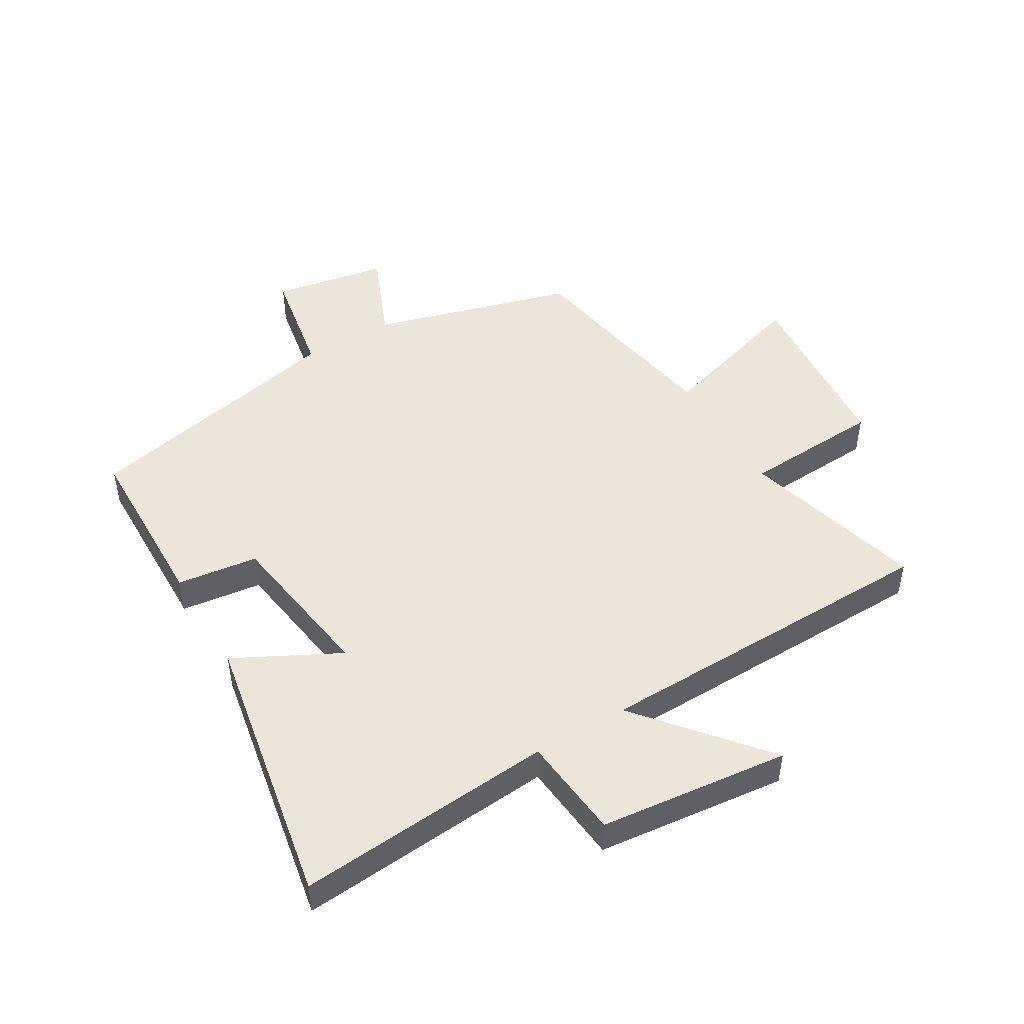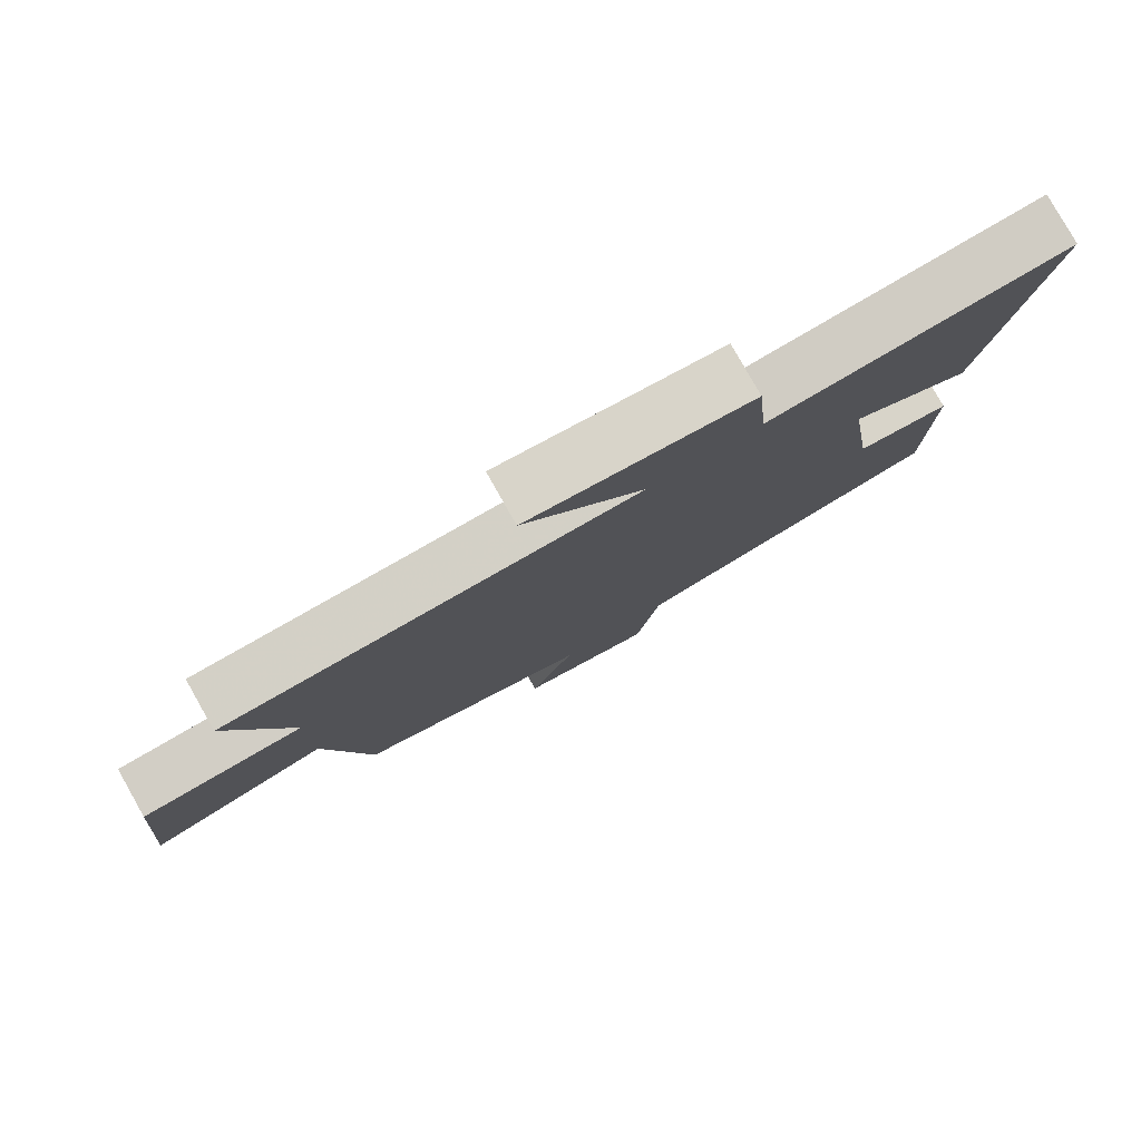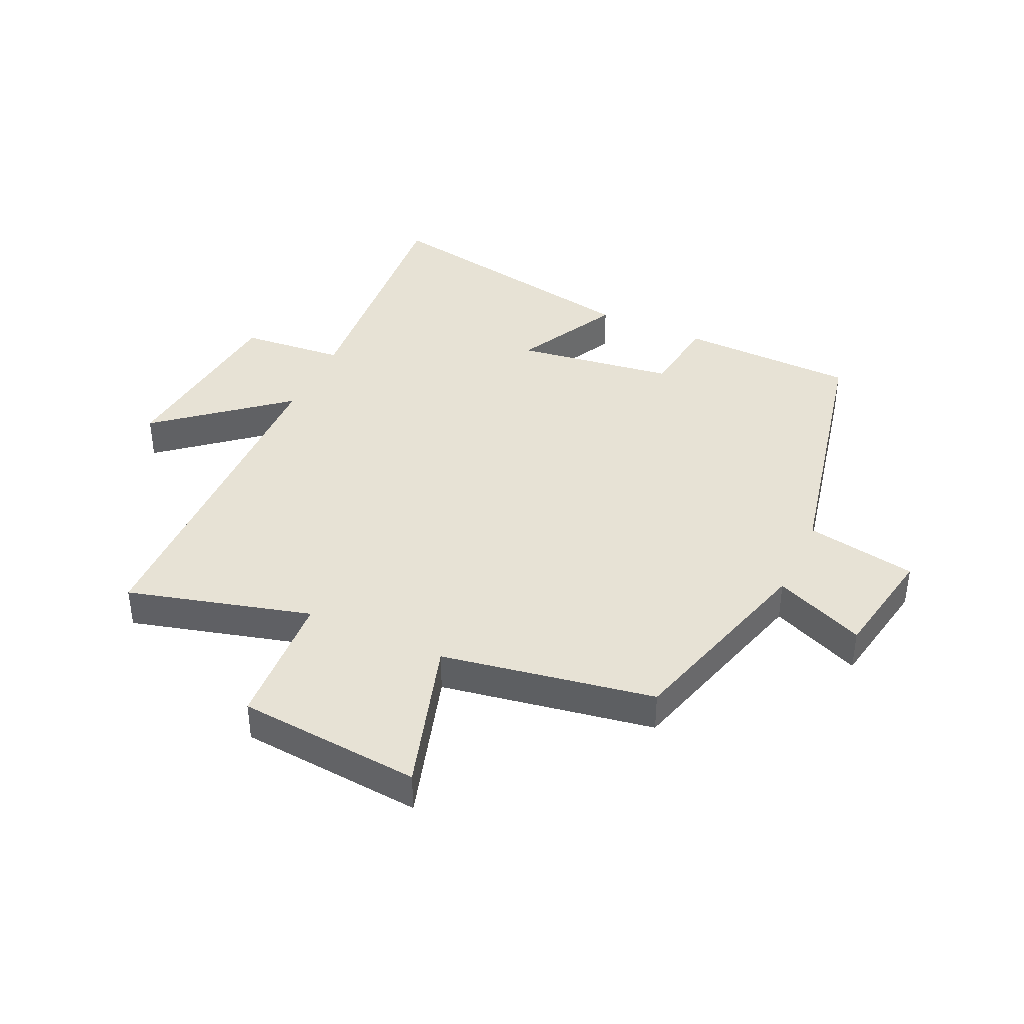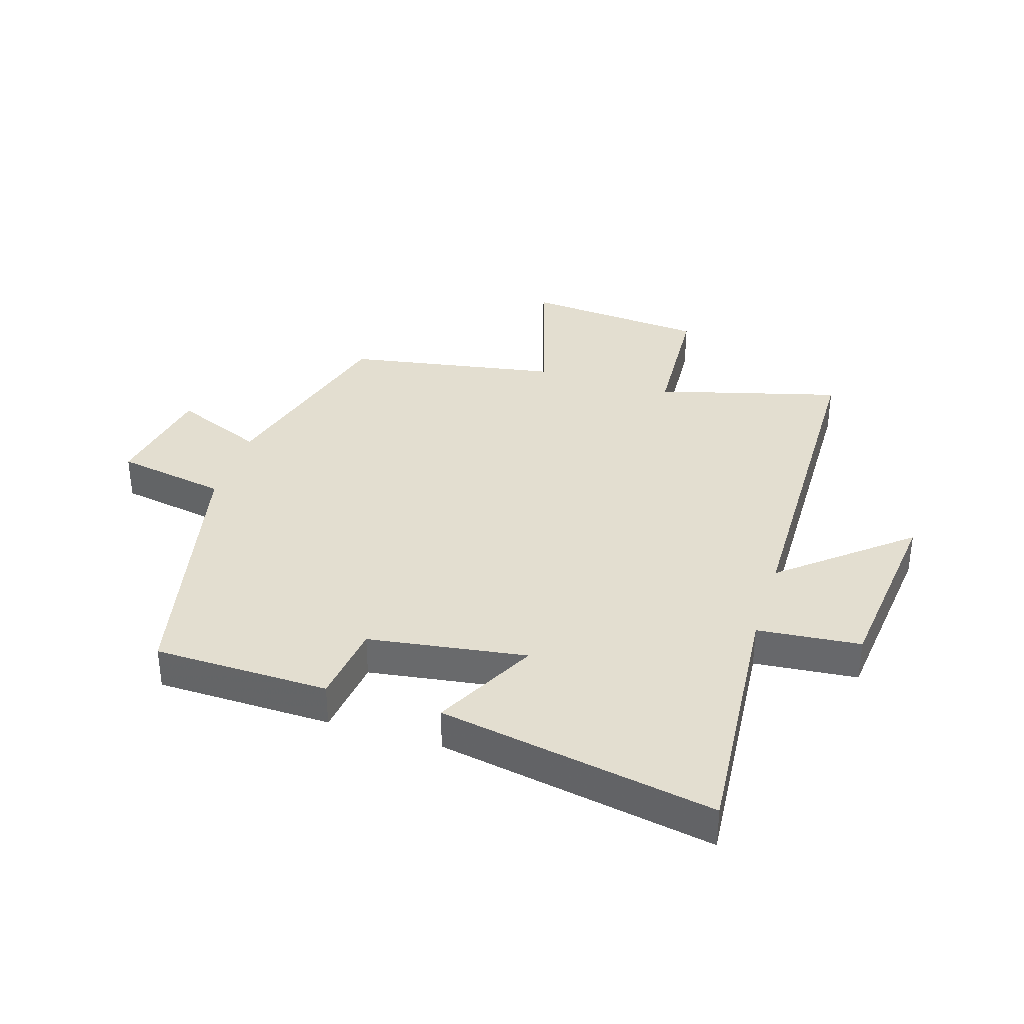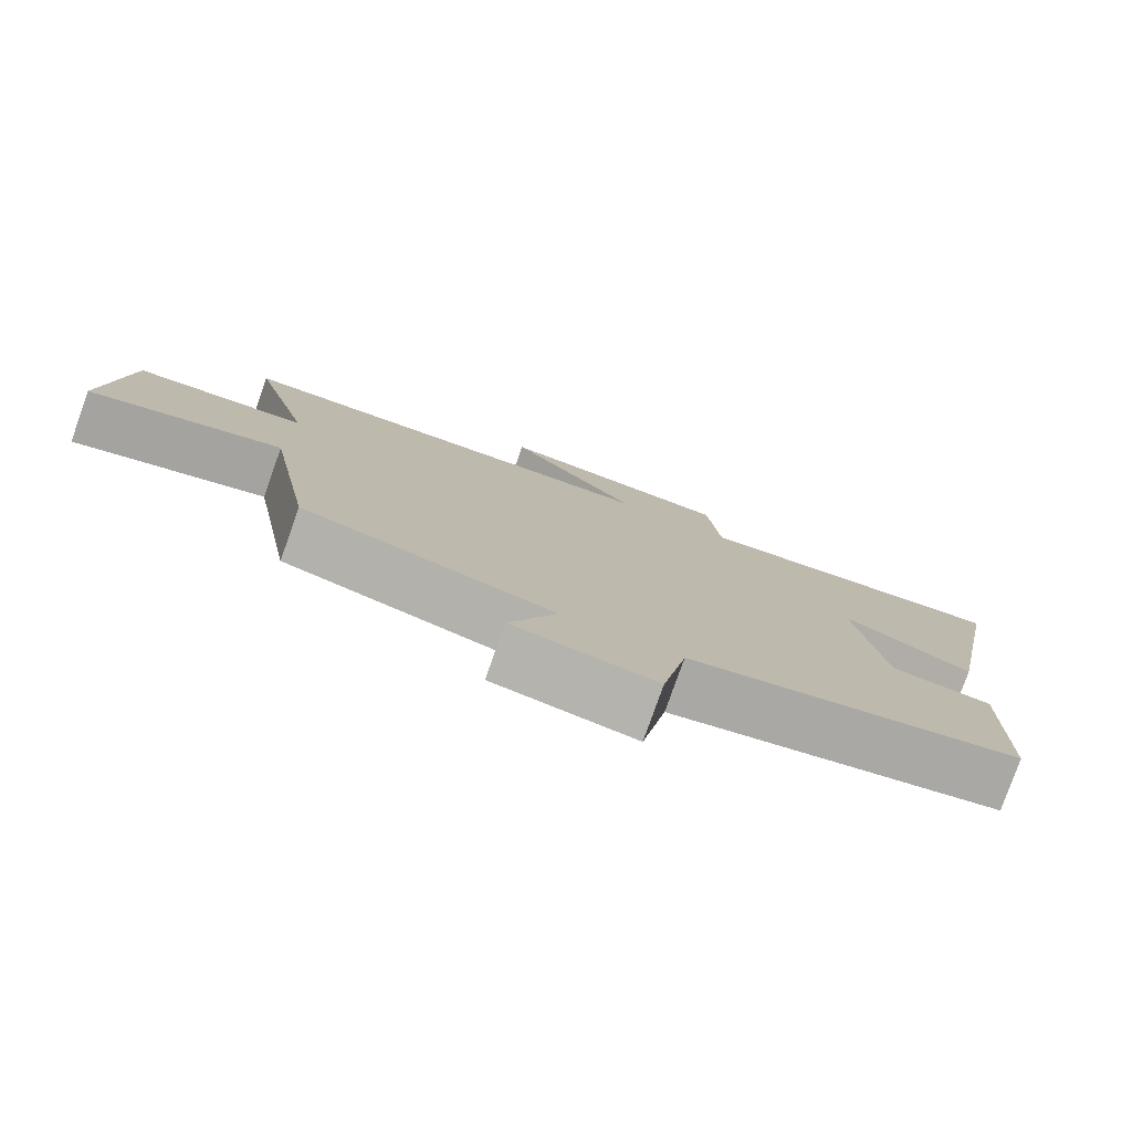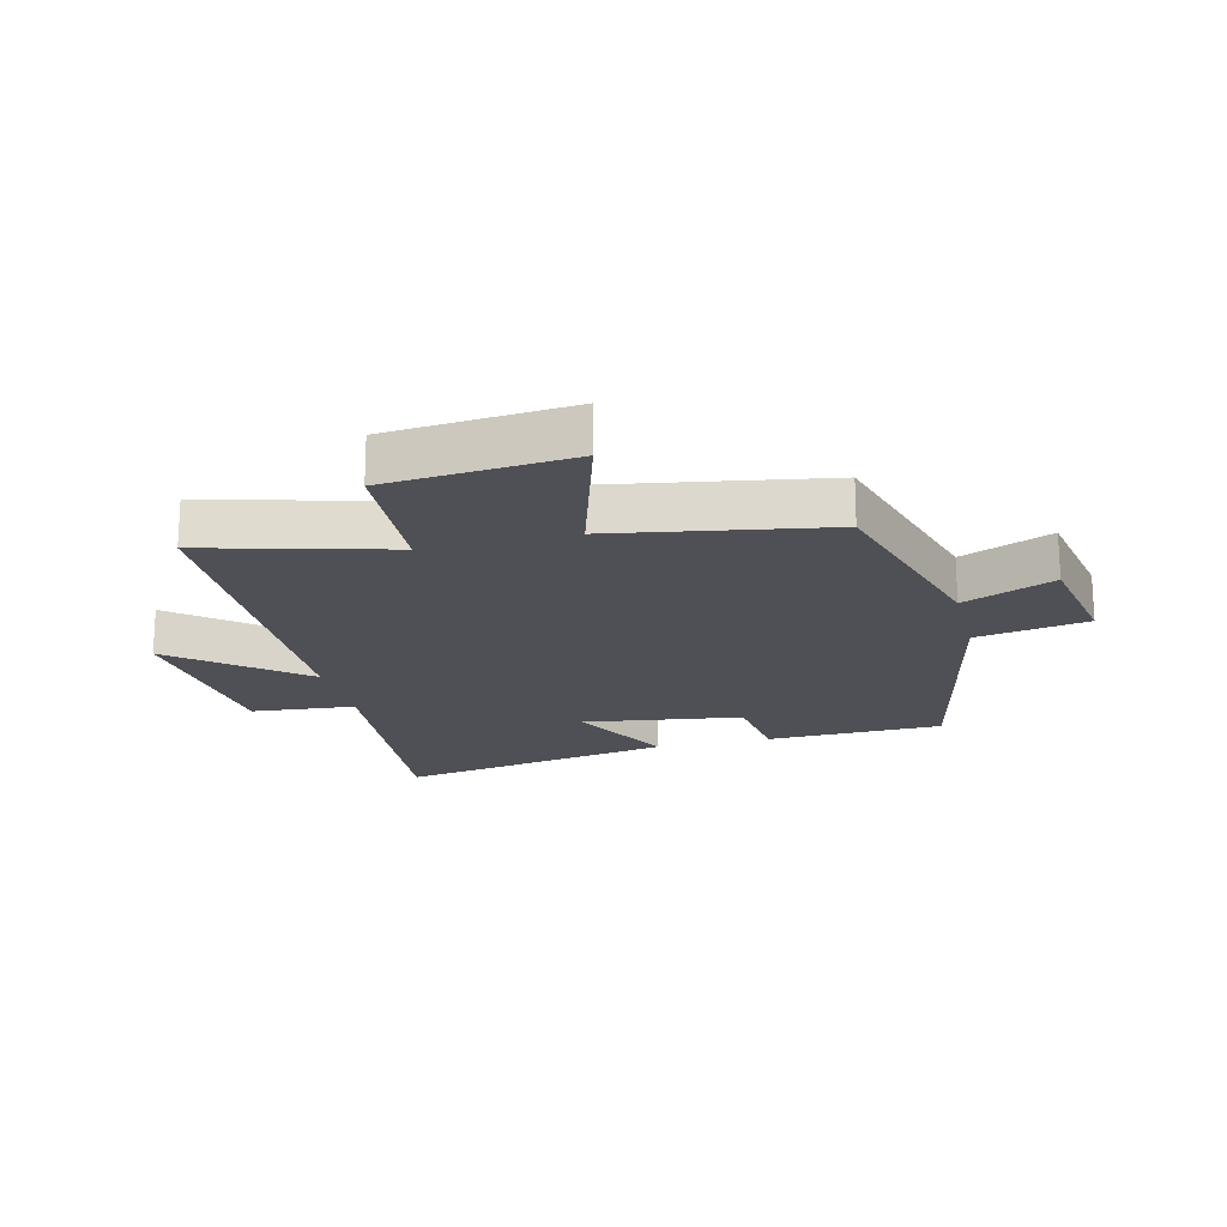
<metadata>
{"format":"obj","ext":"obj","renderer":"f3d","projection":"perspective","resolution":1024,"background":"white","views":[{"elev":47.9,"azim":-30.7,"up":"+Y"},{"elev":79.9,"azim":150.5,"up":"+Z"},{"elev":40.2,"azim":114.8,"up":"+Y"},{"elev":35.7,"azim":-72.7,"up":"+Y"},{"elev":-79.2,"azim":160.4,"up":"+Z"},{"elev":-19.3,"azim":104.0,"up":"+Y"}]}
</metadata>
<code>
v 0.439 0.07 -0.406
v 0.107 0.07 -0.5
v 0.17 0.07 -0.65
v -0.018 0.07 -0.684
v -0.051 0.07 -0.5
v -0.494 0.07 -0.403
v -0.5 0.07 -0.112
v -0.366 0.07 -0.095
v -0.328 0.07 0.167
v -0.5 0.07 0.078
v -0.584 0.07 0.536
v -0.157 0.07 0.5
v -0.141 0.07 0.671
v 0.173 0.07 0.705
v 0.003 0.07 0.5
v 0.582 0.07 0.489
v 0.5 0.07 0.186
v 0.729 0.07 0.173
v 0.755 0.07 -0.131
v 0.5 0.07 -0.054
v 0.439 0 -0.406
v 0.107 0 -0.5
v 0.17 0 -0.65
v -0.018 0 -0.684
v -0.051 0 -0.5
v -0.494 0 -0.403
v -0.5 0 -0.112
v -0.366 0 -0.095
v -0.328 0 0.167
v -0.5 0 0.078
v -0.584 0 0.536
v -0.157 0 0.5
v -0.141 0 0.671
v 0.173 0 0.705
v 0.003 0 0.5
v 0.582 0 0.489
v 0.5 0 0.186
v 0.729 0 0.173
v 0.755 0 -0.131
v 0.5 0 -0.054
f 17 18 19 20
f 17 20 1 2
f 15 16 17 2
f 12 13 14 15
f 12 15 2
f 9 10 11 12
f 8 9 12 2
f 7 8 2
f 6 7 2
f 5 6 2
f 2 3 4 5
f 40 39 38 37
f 22 21 40 37
f 22 37 36 35
f 35 34 33 32
f 22 35 32
f 32 31 30 29
f 22 32 29 28
f 22 28 27
f 22 27 26
f 22 26 25
f 25 24 23 22
f 1 21 22 2
f 2 22 23 3
f 3 23 24 4
f 4 24 25 5
f 5 25 26 6
f 6 26 27 7
f 7 27 28 8
f 8 28 29 9
f 9 29 30 10
f 10 30 31 11
f 11 31 32 12
f 12 32 33 13
f 13 33 34 14
f 14 34 35 15
f 15 35 36 16
f 16 36 37 17
f 17 37 38 18
f 18 38 39 19
f 19 39 40 20
f 20 40 21 1

</code>
